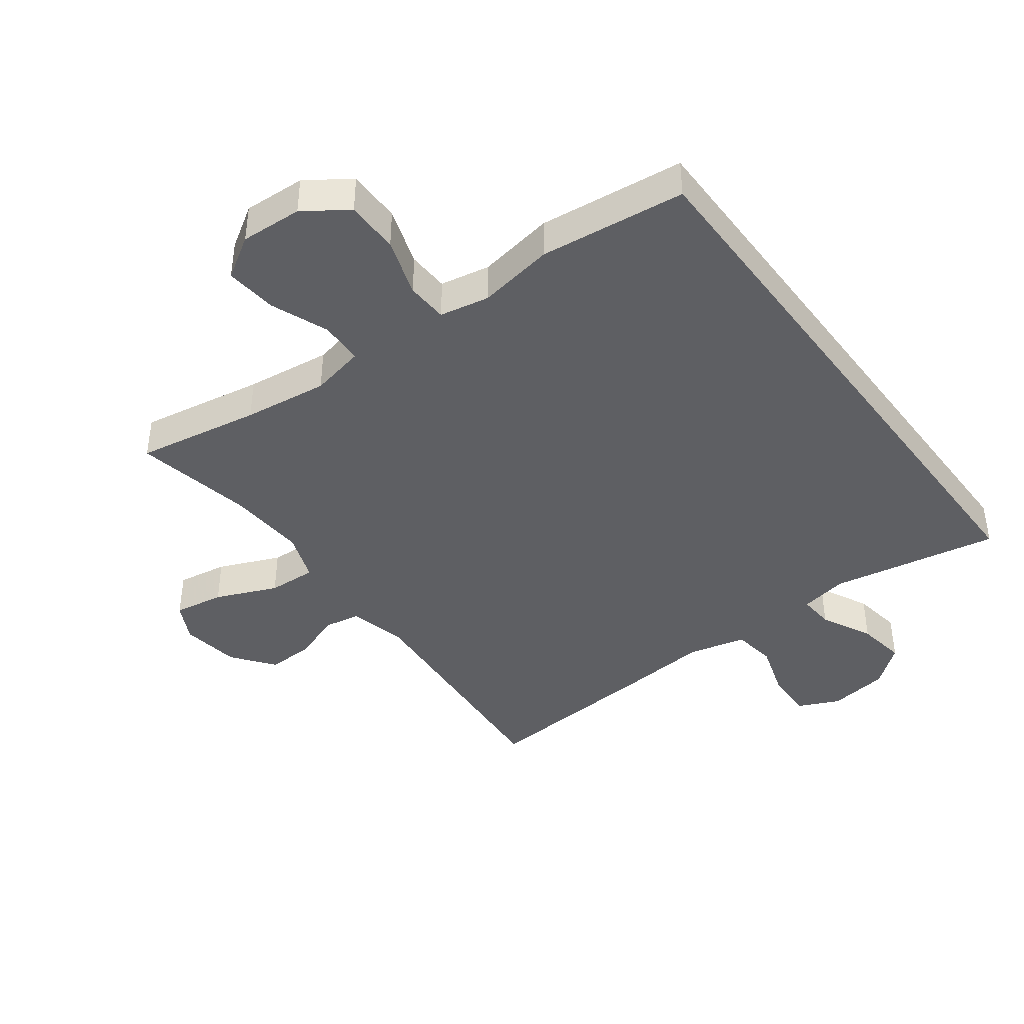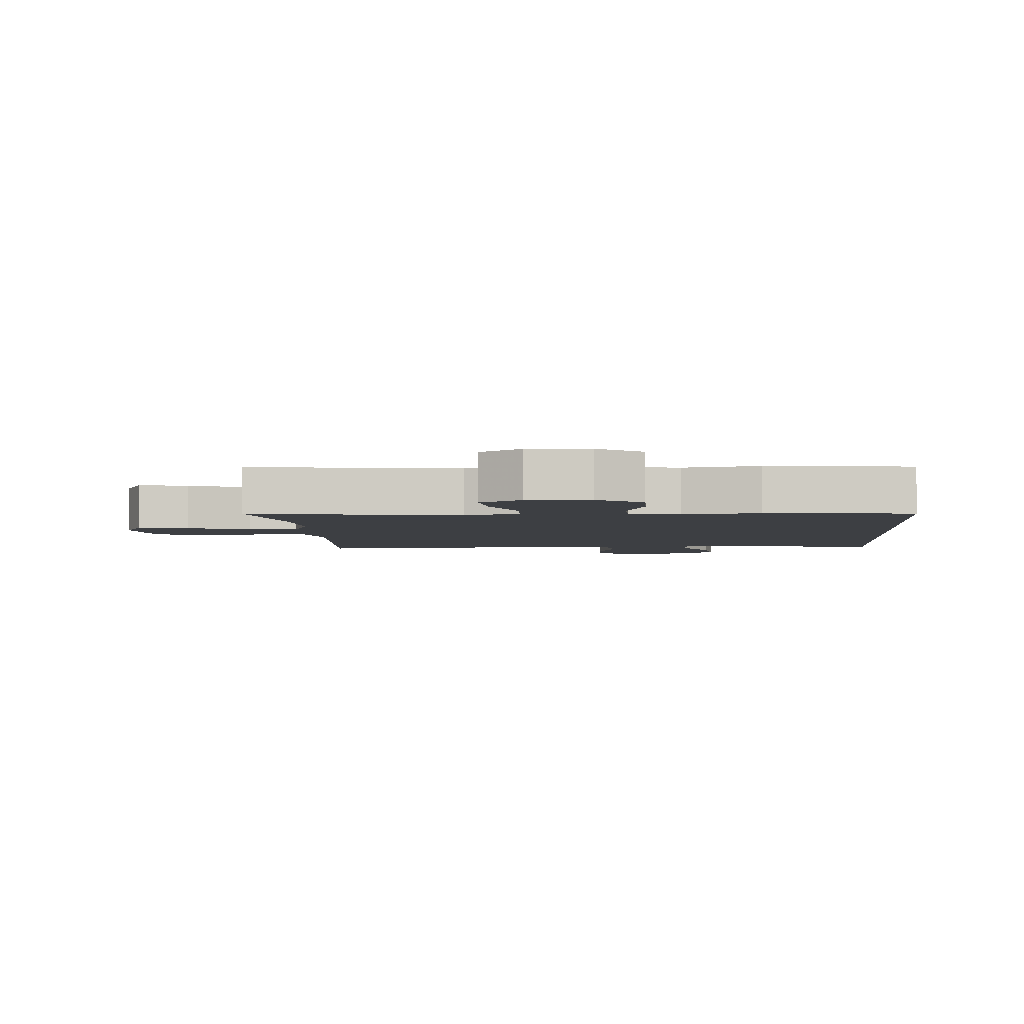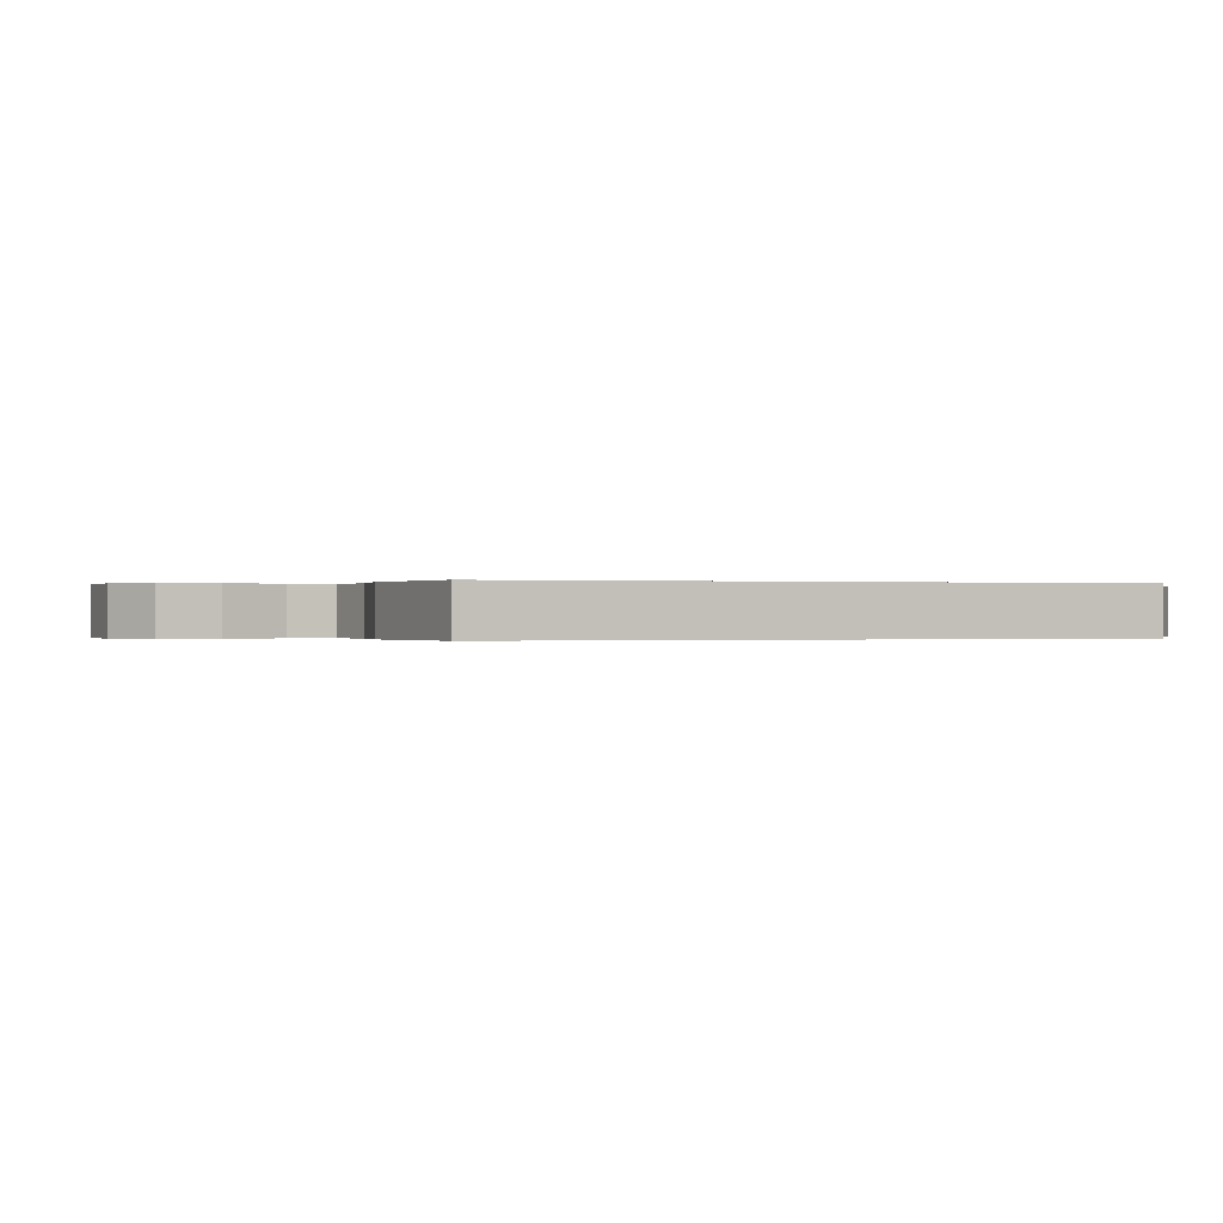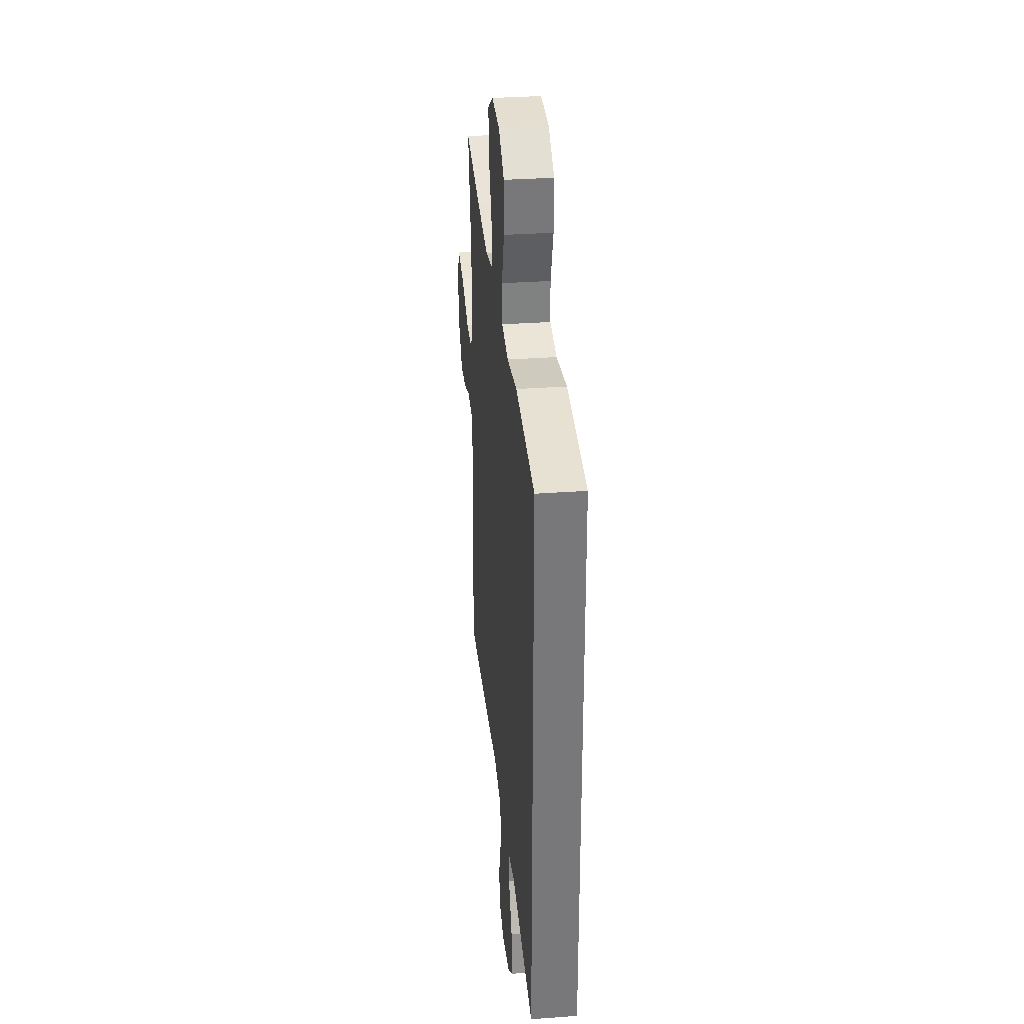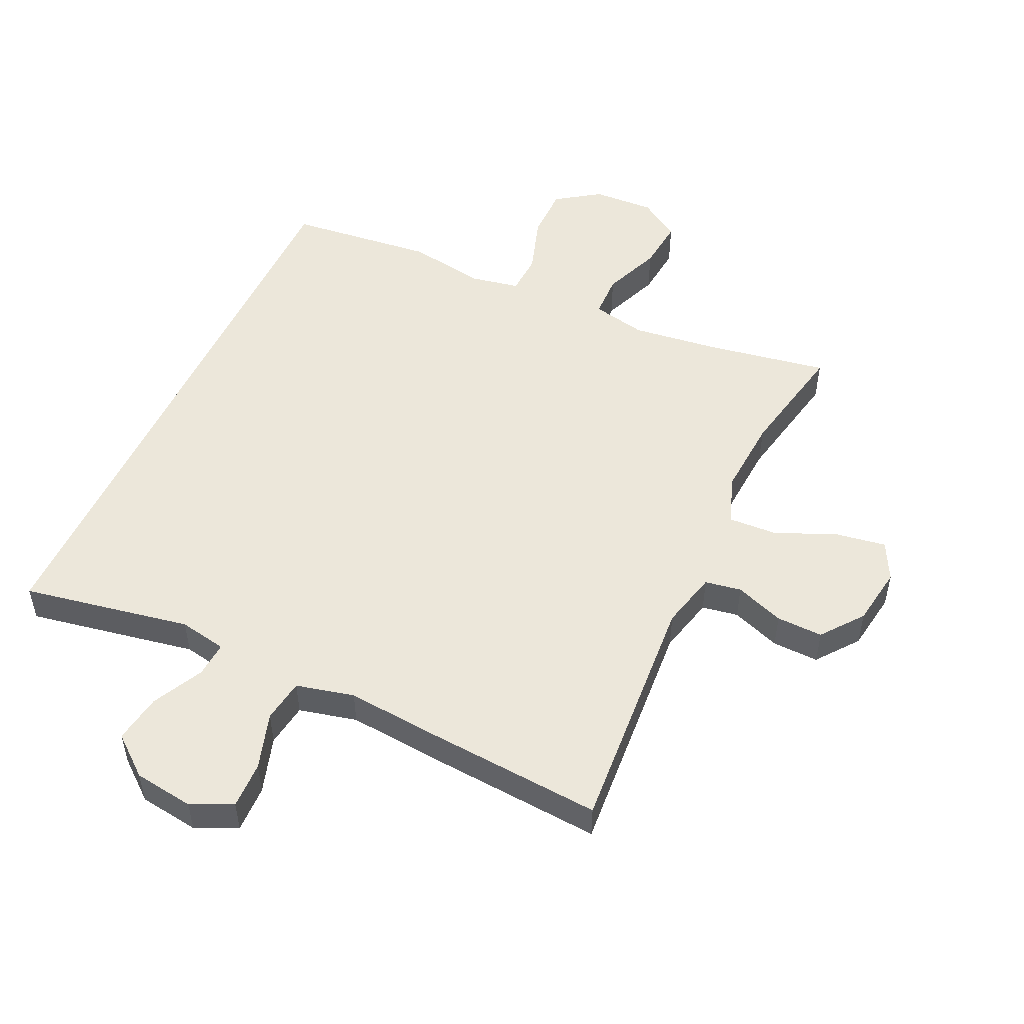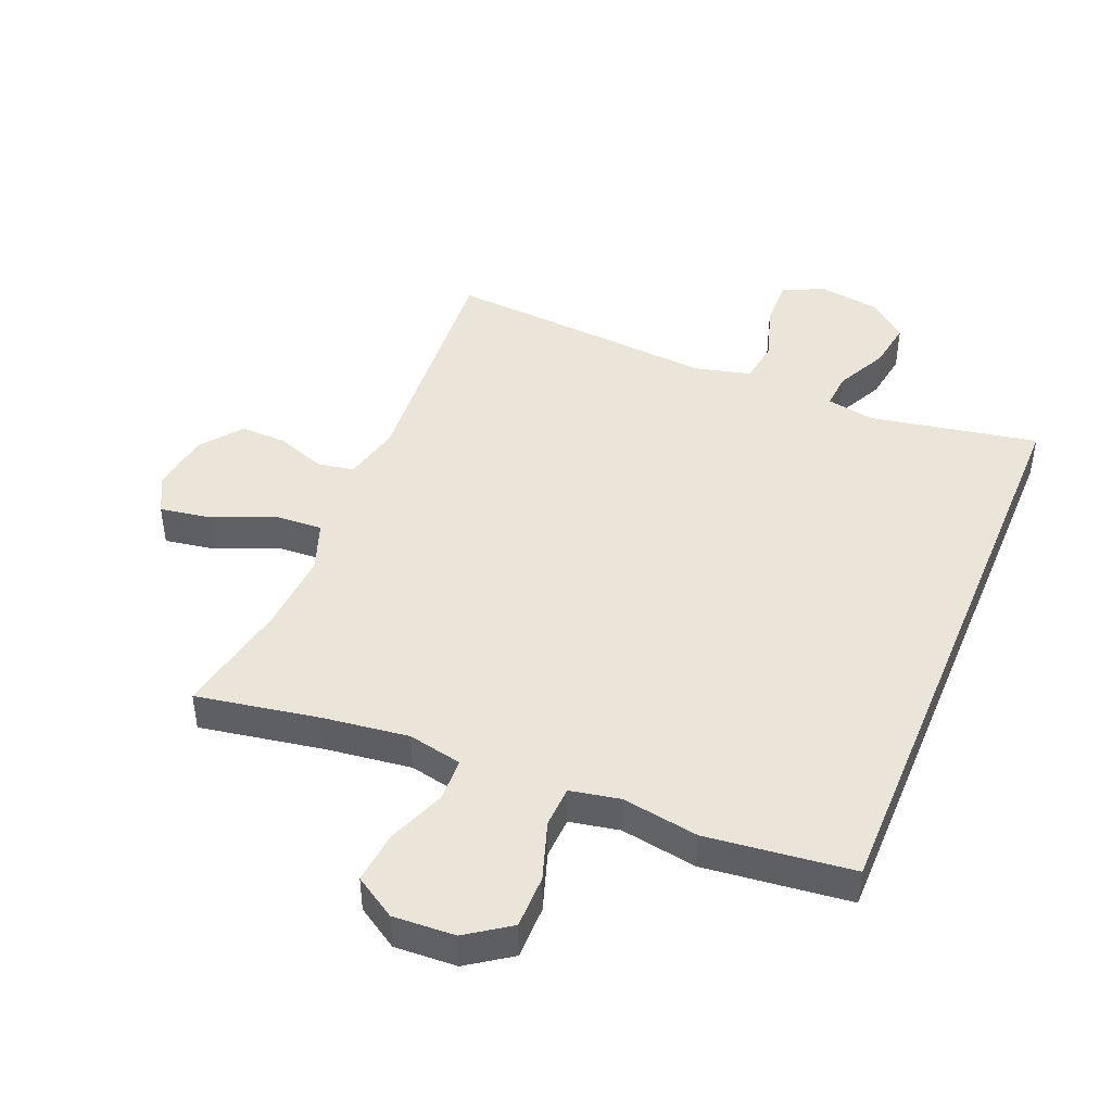
<metadata>
{"format":"obj","ext":"obj","renderer":"f3d","projection":"perspective","resolution":1024,"background":"white","views":[{"elev":-41.9,"azim":36.7,"up":"+Y"},{"elev":-3.9,"azim":4.0,"up":"+Y"},{"elev":-0.1,"azim":69.2,"up":"+Y"},{"elev":32.8,"azim":84.2,"up":"+Z"},{"elev":51.3,"azim":-155.0,"up":"+Y"},{"elev":45.1,"azim":22.4,"up":"+Y"}]}
</metadata>
<code>
v 0.5 0.07 -0.509
v 0.236 0.07 -0.46
v 0.161 0.07 -0.474
v 0.165 0.07 -0.53
v 0.205 0.07 -0.61
v 0.217 0.07 -0.687
v 0.155 0.07 -0.737
v 0.061 0.07 -0.75
v -0.004 0.07 -0.72
v -0.002 0.07 -0.646
v 0.026 0.07 -0.557
v 0.016 0.07 -0.489
v -0.075 0.07 -0.467
v -0.211 0.07 -0.479
v -0.5 0.07 -0.5
v -0.472 0.07 -0.116
v -0.494 0.07 -0.026
v -0.551 0.07 -0.016
v -0.628 0.07 -0.044
v -0.701 0.07 -0.046
v -0.751 0.07 0.019
v -0.765 0.07 0.112
v -0.734 0.07 0.172
v -0.655 0.07 0.159
v -0.559 0.07 0.118
v -0.483 0.07 0.114
v -0.455 0.07 0.191
v -0.463 0.07 0.315
v -0.5 0.07 0.5
v -0.306 0.07 0.466
v -0.173 0.07 0.449
v -0.088 0.07 0.467
v -0.086 0.07 0.535
v -0.122 0.07 0.626
v -0.13 0.07 0.707
v -0.065 0.07 0.748
v 0.032 0.07 0.743
v 0.1 0.07 0.696
v 0.1 0.07 0.612
v 0.07 0.07 0.521
v 0.073 0.07 0.456
v 0.151 0.07 0.441
v 0.271 0.07 0.461
v 0.5 0.07 0.435
v 0.5 0 -0.509
v 0.236 0 -0.46
v 0.161 0 -0.474
v 0.165 0 -0.53
v 0.205 0 -0.61
v 0.217 0 -0.687
v 0.155 0 -0.737
v 0.061 0 -0.75
v -0.004 0 -0.72
v -0.002 0 -0.646
v 0.026 0 -0.557
v 0.016 0 -0.489
v -0.075 0 -0.467
v -0.211 0 -0.479
v -0.5 0 -0.5
v -0.472 0 -0.116
v -0.494 0 -0.026
v -0.551 0 -0.016
v -0.628 0 -0.044
v -0.701 0 -0.046
v -0.751 0 0.019
v -0.765 0 0.112
v -0.734 0 0.172
v -0.655 0 0.159
v -0.559 0 0.118
v -0.483 0 0.114
v -0.455 0 0.191
v -0.463 0 0.315
v -0.5 0 0.5
v -0.306 0 0.466
v -0.173 0 0.449
v -0.088 0 0.467
v -0.086 0 0.535
v -0.122 0 0.626
v -0.13 0 0.707
v -0.065 0 0.748
v 0.032 0 0.743
v 0.1 0 0.696
v 0.1 0 0.612
v 0.07 0 0.521
v 0.073 0 0.456
v 0.151 0 0.441
v 0.271 0 0.461
v 0.5 0 0.435
f 42 43 44 1
f 41 42 1 2
f 37 38 39 40
f 37 40 41
f 36 37 41
f 33 34 35 36
f 32 33 36 41
f 31 32 41 2
f 28 29 30
f 27 28 30 31
f 26 27 31 2
f 22 23 24 25
f 18 19 20 21
f 18 21 22 25
f 13 14 15 16
f 12 13 16 17
f 8 9 10 11
f 8 11 12
f 7 8 12
f 4 5 6 7
f 3 4 7 12
f 2 3 12 17
f 17 18 25 26
f 2 17 26
f 45 88 87 86
f 46 45 86 85
f 84 83 82 81
f 85 84 81
f 85 81 80
f 80 79 78 77
f 85 80 77 76
f 46 85 76 75
f 74 73 72
f 75 74 72 71
f 46 75 71 70
f 69 68 67 66
f 65 64 63 62
f 69 66 65 62
f 60 59 58 57
f 61 60 57 56
f 55 54 53 52
f 56 55 52
f 56 52 51
f 51 50 49 48
f 56 51 48 47
f 61 56 47 46
f 70 69 62 61
f 70 61 46
f 1 45 46 2
f 2 46 47 3
f 3 47 48 4
f 4 48 49 5
f 5 49 50 6
f 6 50 51 7
f 7 51 52 8
f 8 52 53 9
f 9 53 54 10
f 10 54 55 11
f 11 55 56 12
f 12 56 57 13
f 13 57 58 14
f 14 58 59 15
f 15 59 60 16
f 16 60 61 17
f 17 61 62 18
f 18 62 63 19
f 19 63 64 20
f 20 64 65 21
f 21 65 66 22
f 22 66 67 23
f 23 67 68 24
f 24 68 69 25
f 25 69 70 26
f 26 70 71 27
f 27 71 72 28
f 28 72 73 29
f 29 73 74 30
f 30 74 75 31
f 31 75 76 32
f 32 76 77 33
f 33 77 78 34
f 34 78 79 35
f 35 79 80 36
f 36 80 81 37
f 37 81 82 38
f 38 82 83 39
f 39 83 84 40
f 40 84 85 41
f 41 85 86 42
f 42 86 87 43
f 43 87 88 44
f 44 88 45 1

</code>
